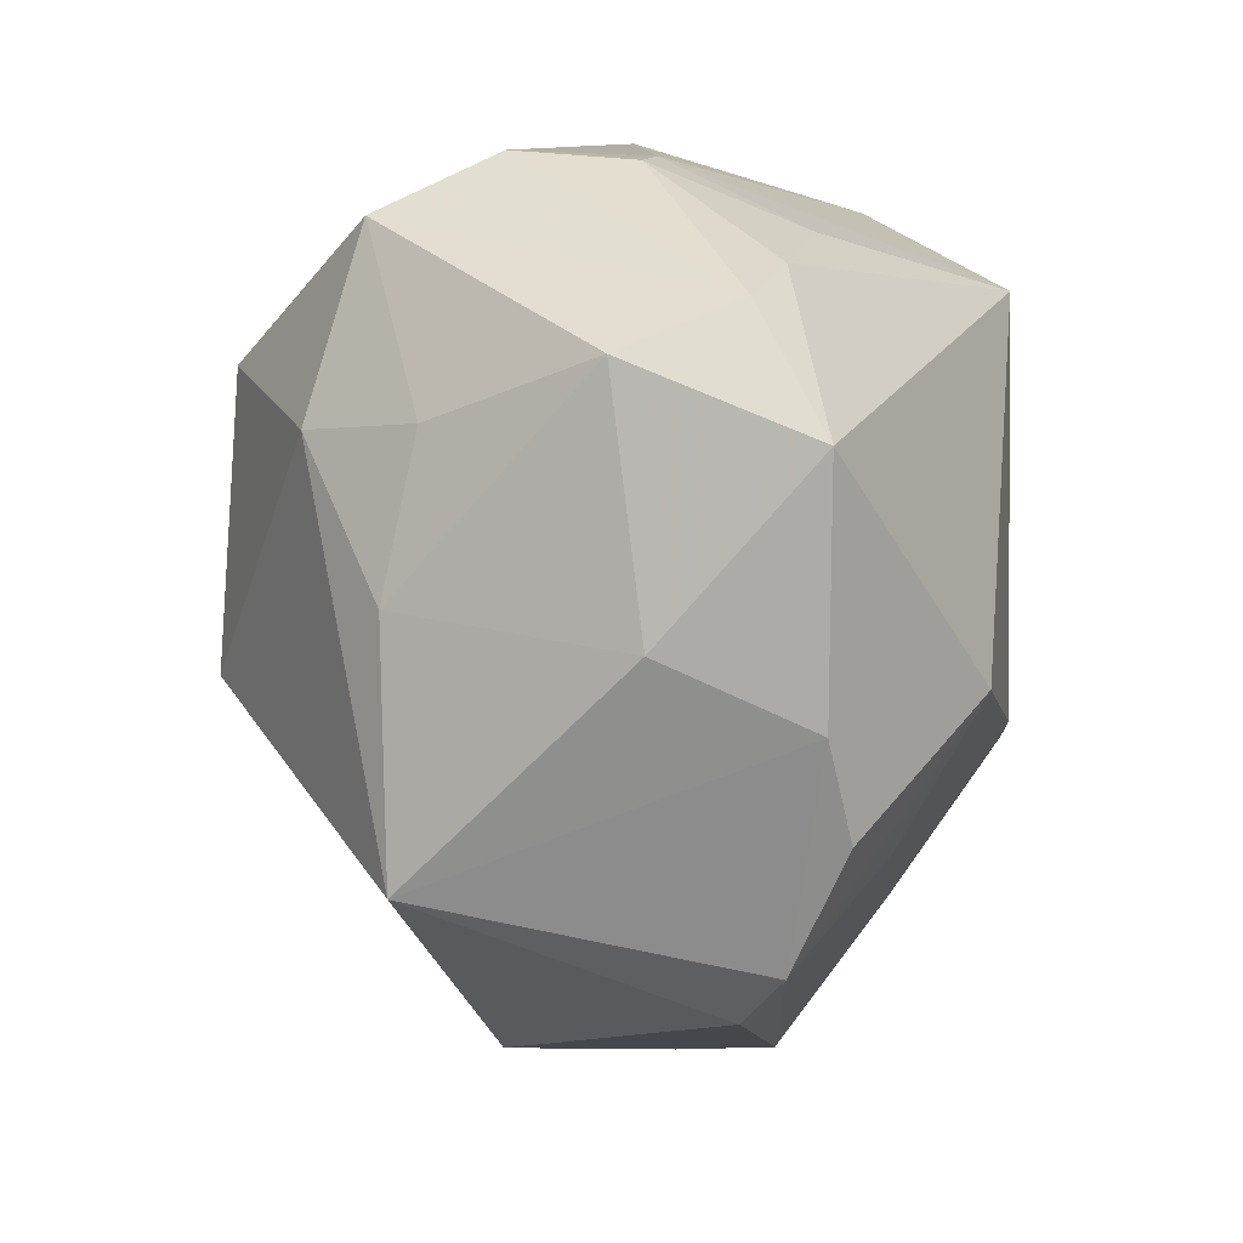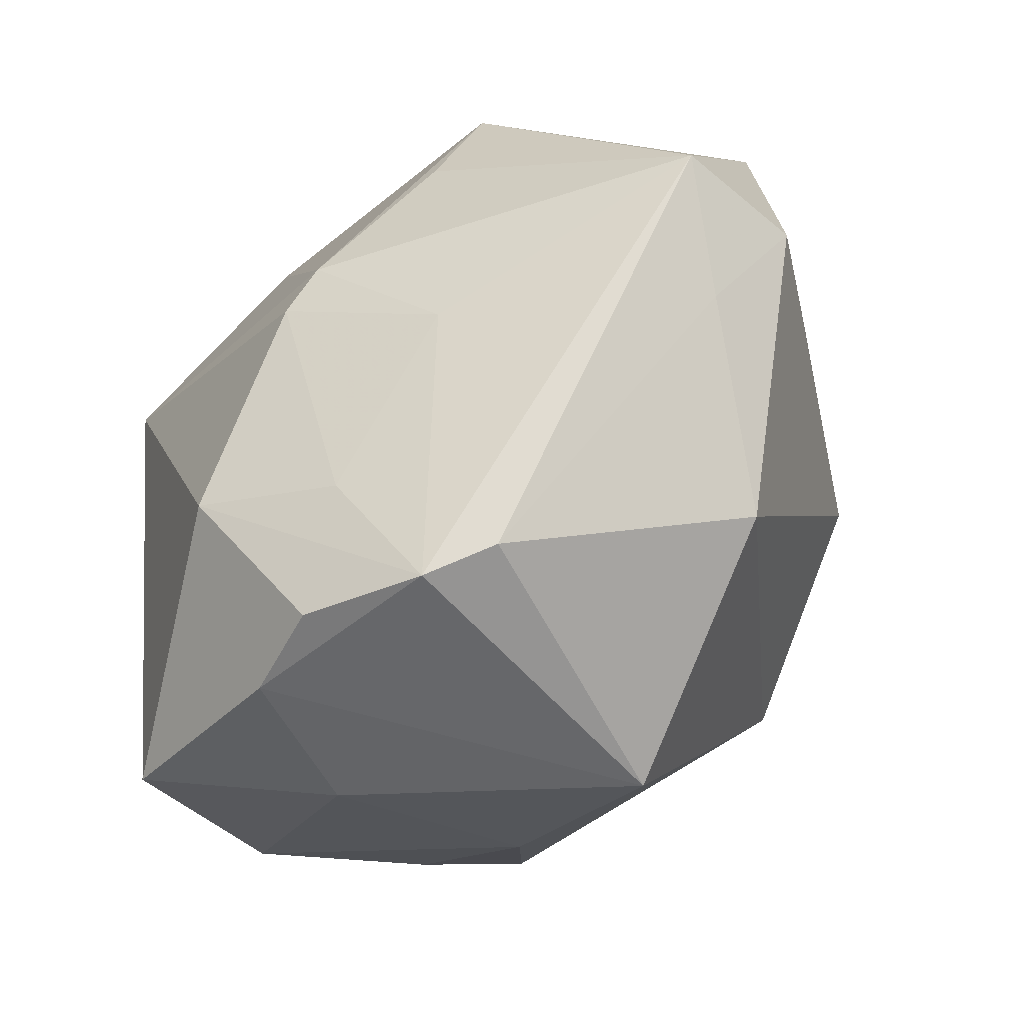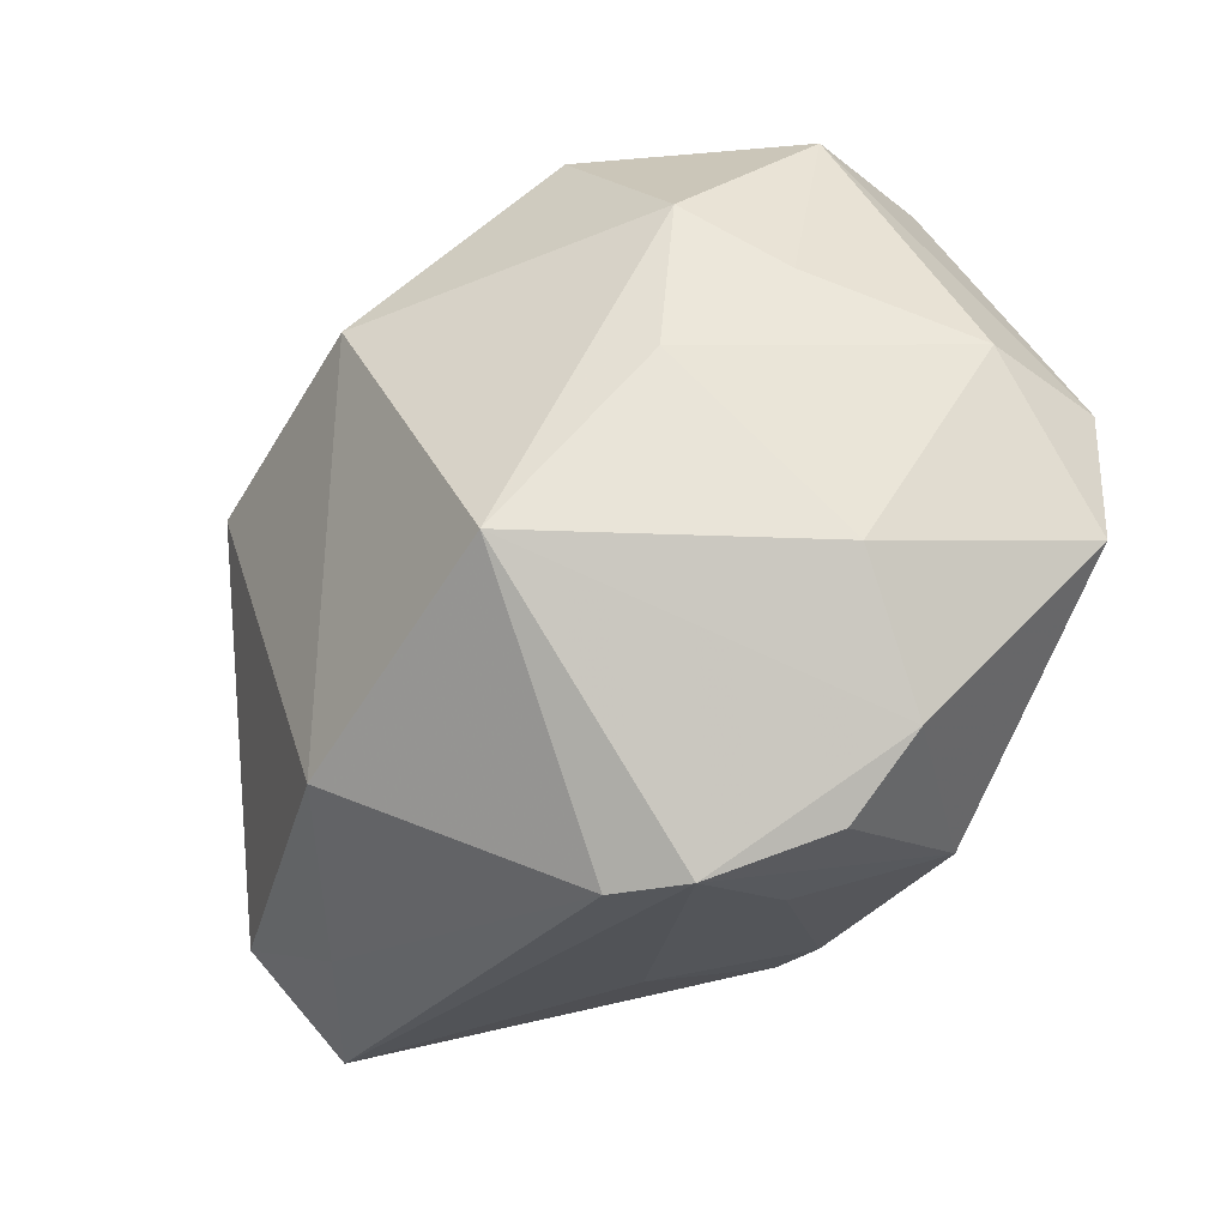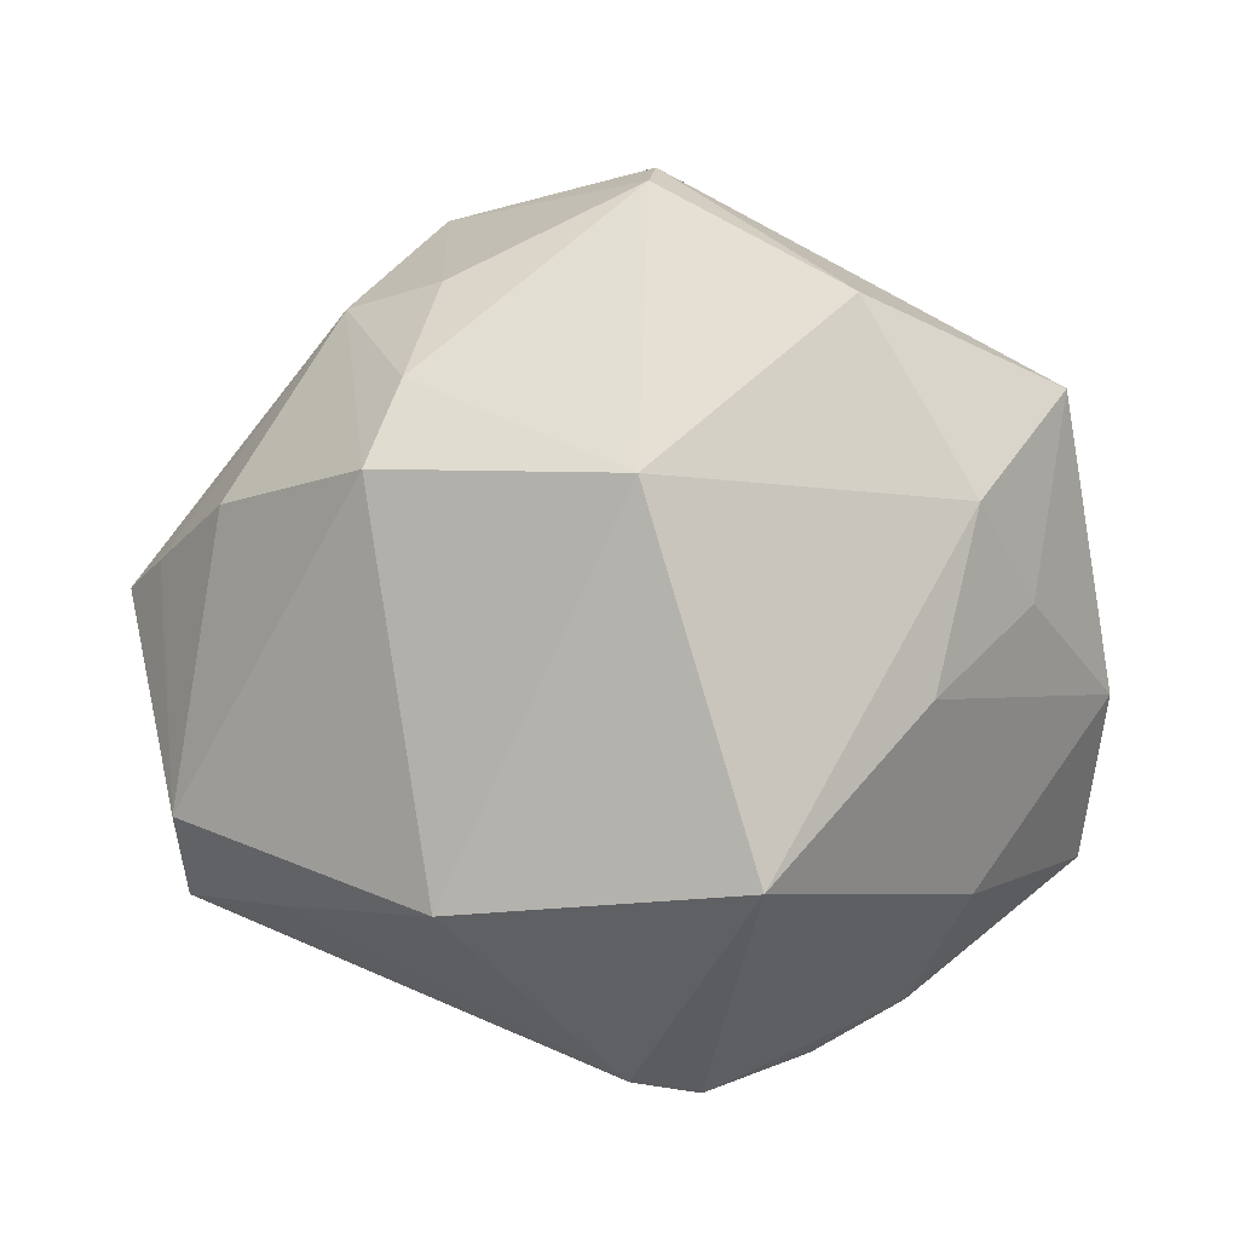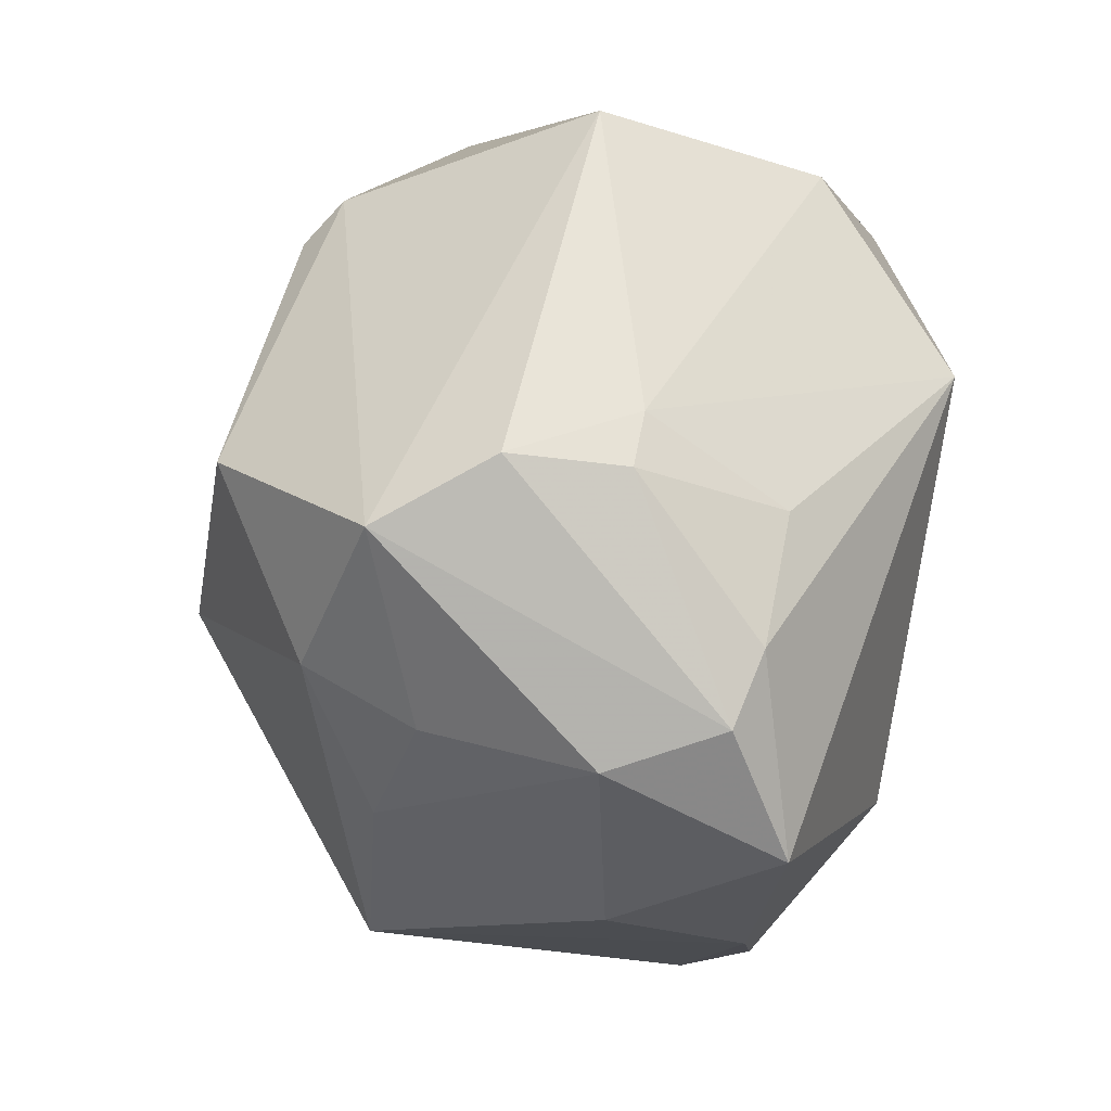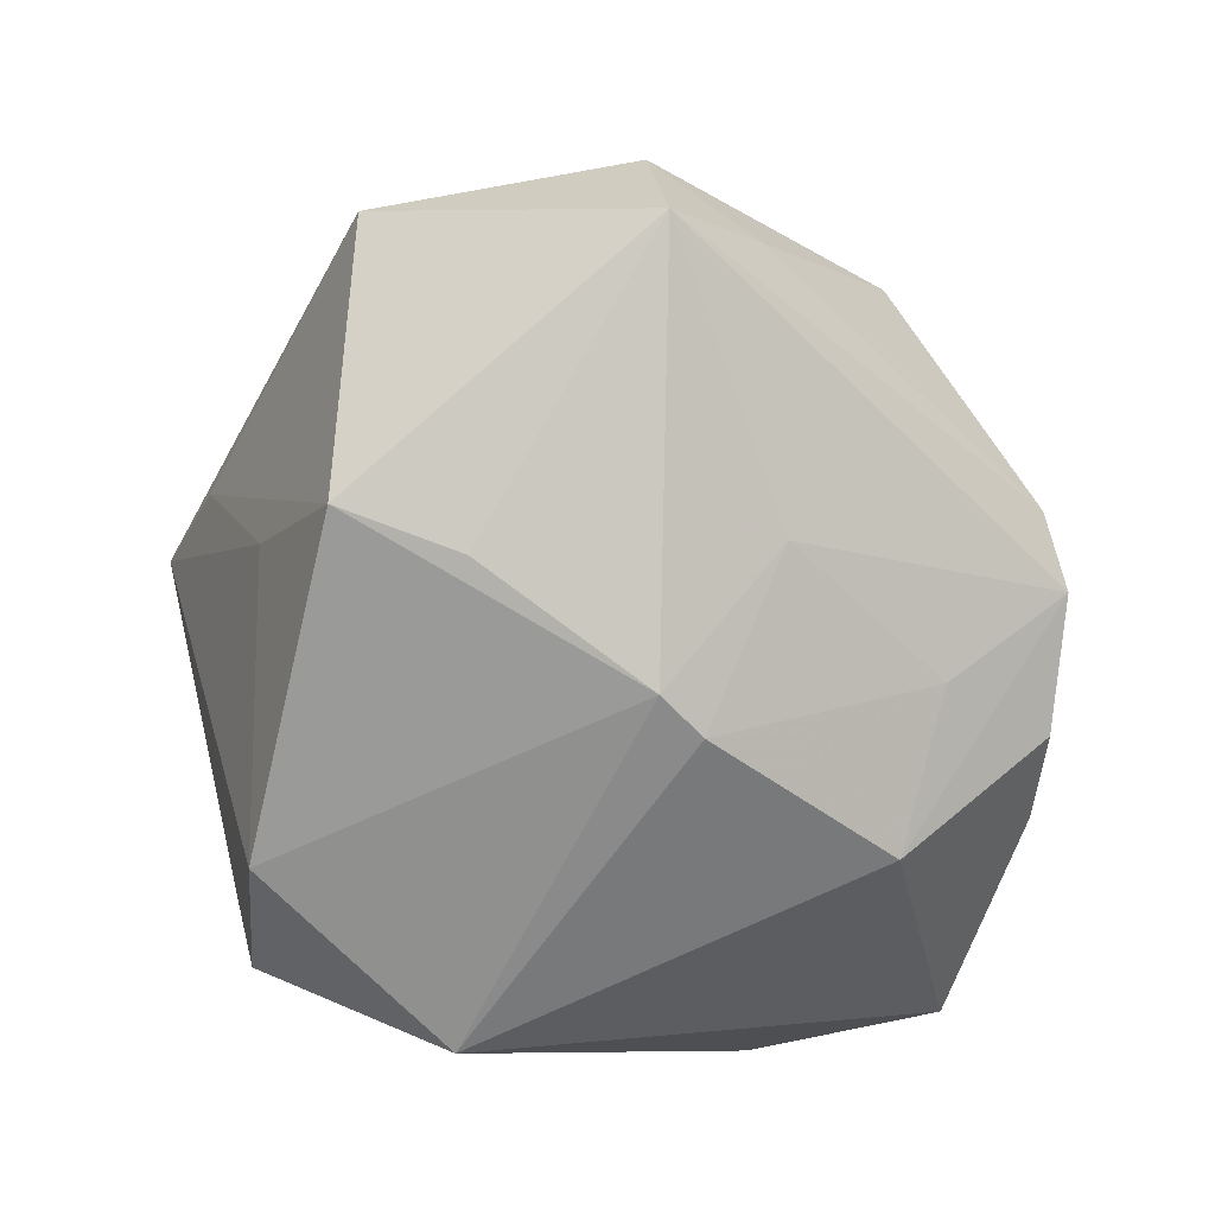
<metadata>
{"format":"obj","ext":"obj","renderer":"f3d","projection":"perspective","resolution":1024,"background":"white","views":[{"elev":-50.3,"azim":92.4,"up":"+Y"},{"elev":-68.2,"azim":-128.9,"up":"+Y"},{"elev":-76.5,"azim":41.8,"up":"+Y"},{"elev":61.8,"azim":-14.2,"up":"+Z"},{"elev":0.5,"azim":85.8,"up":"+Y"},{"elev":-60.5,"azim":-81.8,"up":"+Z"}]}
</metadata>
<code>
v -0.01283 -0.006873 -0.03256
v 0.0003123 -0.03895 0.02101
v 0.03173 -0.0163 0.017
v 0.008049 0.02967 0.02746
v 0.01755 0.03551 -0.02214
v -0.04758 -0.01276 -0.01123
v -0.01838 0.03517 0.005206
v 0.009838 0.03375 0.02356
v 0.04219 0.008336 0.00993
v -0.01207 -0.04241 -0.007438
v -0.0393 -0.02023 -0.001616
v 0.0208 0.01622 -0.0344
v 0.0426 -0.01573 -0.01007
v 0.01949 -0.02499 0.02077
v -0.00334 -0.03149 -0.02088
v -0.005503 -0.04375 -0.01133
v 0.04145 0.007115 -0.001596
v -0.0471 -0.01085 0.002225
v 0.03877 0.01212 -0.002873
v -0.02015 -0.01922 -0.02179
v 0.04018 -0.01959 0.001314
v -0.01873 0.01231 0.03039
v -0.03671 0.0115 0.01716
v -0.03108 0.01863 -0.02542
v 0.04092 -0.008681 -0.0132
v -0.02192 0.02765 -0.01334
v -0.02572 0.007521 -0.0276
v 0.0367 -0.02796 -0.01593
v -0.04684 0.01499 -0.0001445
v 0.02211 -0.03496 -0.0008862
v -0.02136 0.02833 0.01898
v 0.006099 -0.04054 -0.01689
v -0.04332 0.01363 0.006198
v 0.02305 0.04077 -0.0003102
v 0.03608 0.003297 -0.01614
v 0.02736 -0.01059 0.02743
v 0.01595 -0.03827 -0.015
v -0.02417 0.002961 0.03203
v -0.002404 -0.006872 0.03834
v 0.009195 -0.02543 -0.02918
v 0.04018 0.001944 0.02165
v -0.01267 0.02446 0.02586
v -0.02661 -0.03099 0.01351
v -0.009022 0.04186 0.01057
v 0.02127 0.007979 0.0353
v -0.008103 -0.01012 -0.0328
v 0.00107 0.03151 -0.03037
f 40 12 28
f 18 29 6
f 44 29 31
f 45 4 39
f 42 44 31
f 4 44 42
f 23 38 31
f 23 18 38
f 34 41 9
f 9 19 34
f 17 19 9
f 17 9 13
f 13 9 41
f 12 40 46
f 46 1 12
f 40 15 46
f 27 1 6
f 38 18 43
f 43 2 39
f 39 38 43
f 34 44 8
f 8 44 4
f 8 41 34
f 8 45 41
f 4 45 8
f 12 1 47
f 2 30 14
f 4 42 22
f 22 38 39
f 39 4 22
f 31 38 22
f 22 42 31
f 29 18 33
f 18 23 33
f 31 29 33
f 33 23 31
f 28 12 25
f 25 13 28
f 17 13 25
f 28 13 21
f 21 30 28
f 41 3 21
f 21 13 41
f 3 14 21
f 21 14 30
f 20 46 15
f 6 1 20
f 1 46 20
f 16 15 40
f 40 32 16
f 6 20 16
f 16 20 15
f 28 30 37
f 37 40 28
f 37 32 40
f 37 16 32
f 37 30 2
f 2 16 37
f 5 44 34
f 5 47 44
f 12 47 5
f 34 19 5
f 5 19 12
f 1 27 24
f 24 47 1
f 6 29 24
f 24 27 6
f 36 3 41
f 36 14 3
f 41 45 36
f 36 45 39
f 39 2 36
f 2 14 36
f 35 25 12
f 17 25 35
f 12 19 35
f 35 19 17
f 11 18 6
f 11 43 18
f 2 43 10
f 10 16 2
f 43 11 10
f 6 16 10
f 10 11 6
f 29 44 7
f 7 24 29
f 44 47 26
f 47 24 26
f 26 7 44
f 24 7 26

</code>
